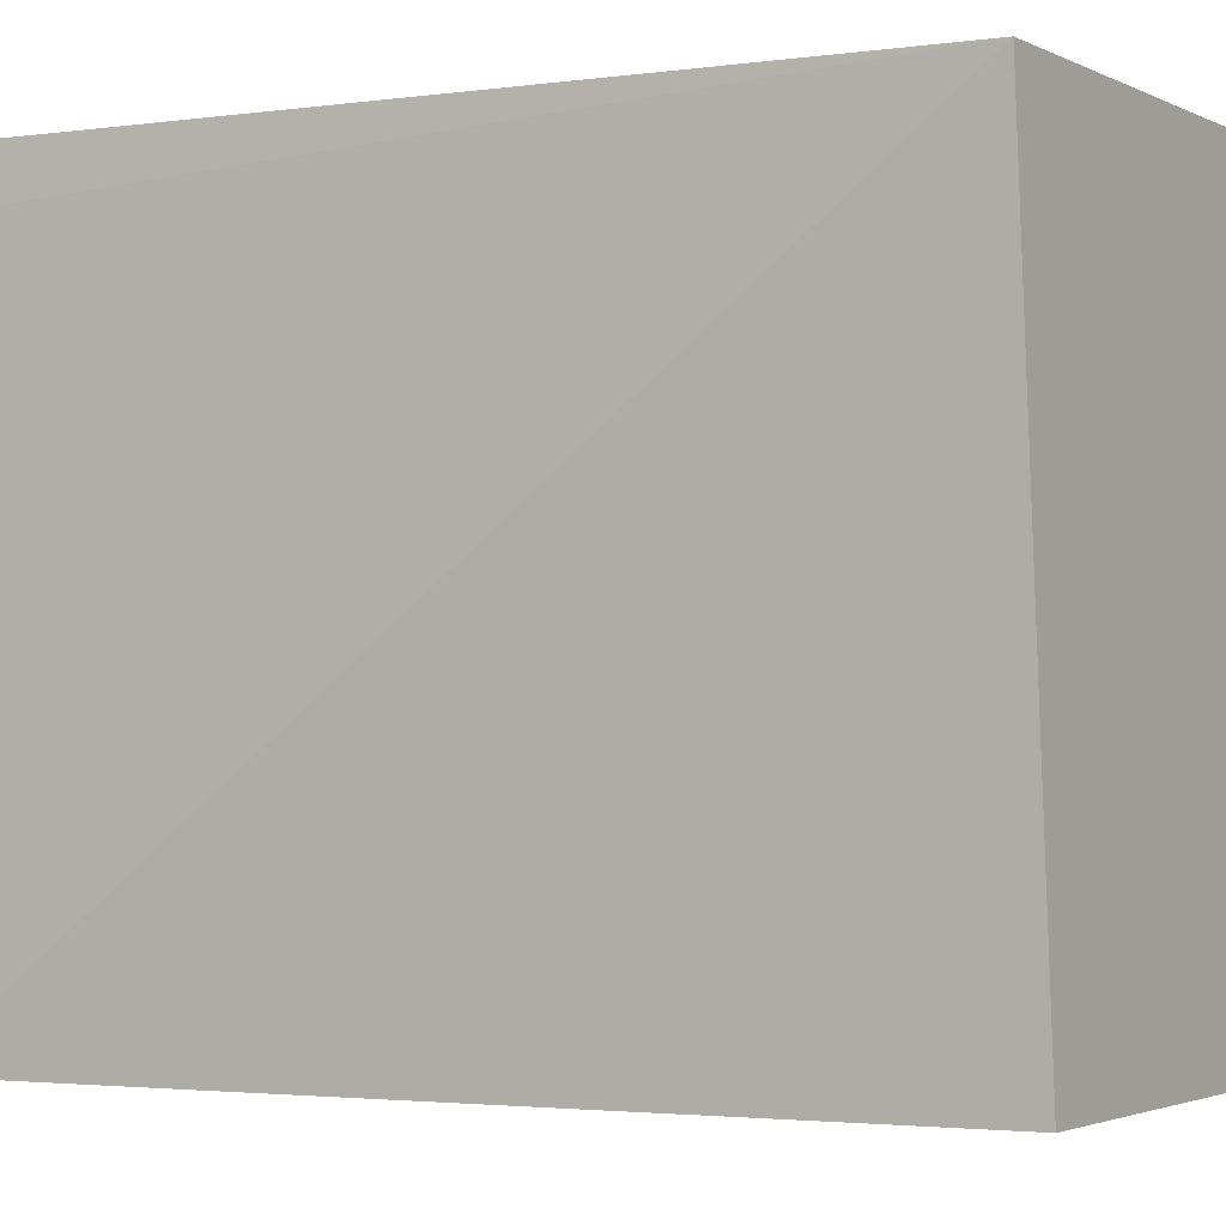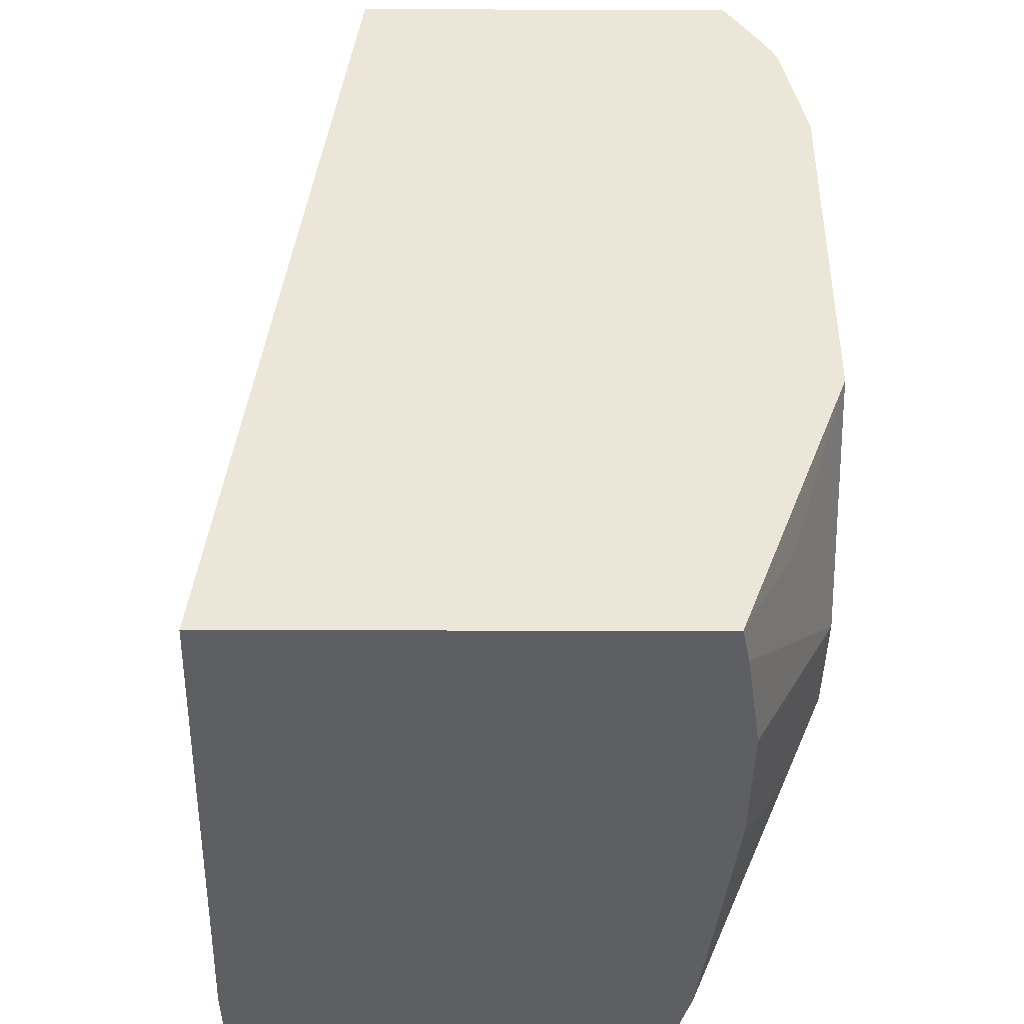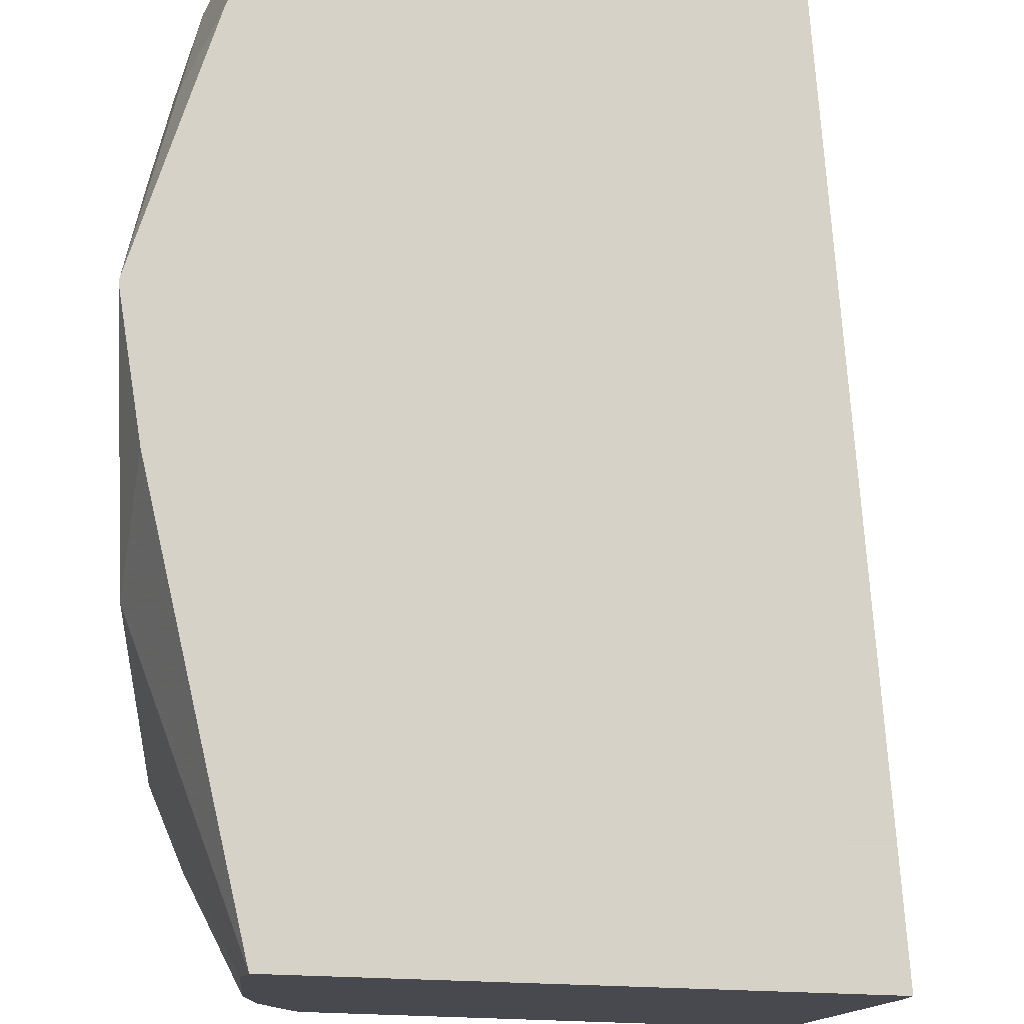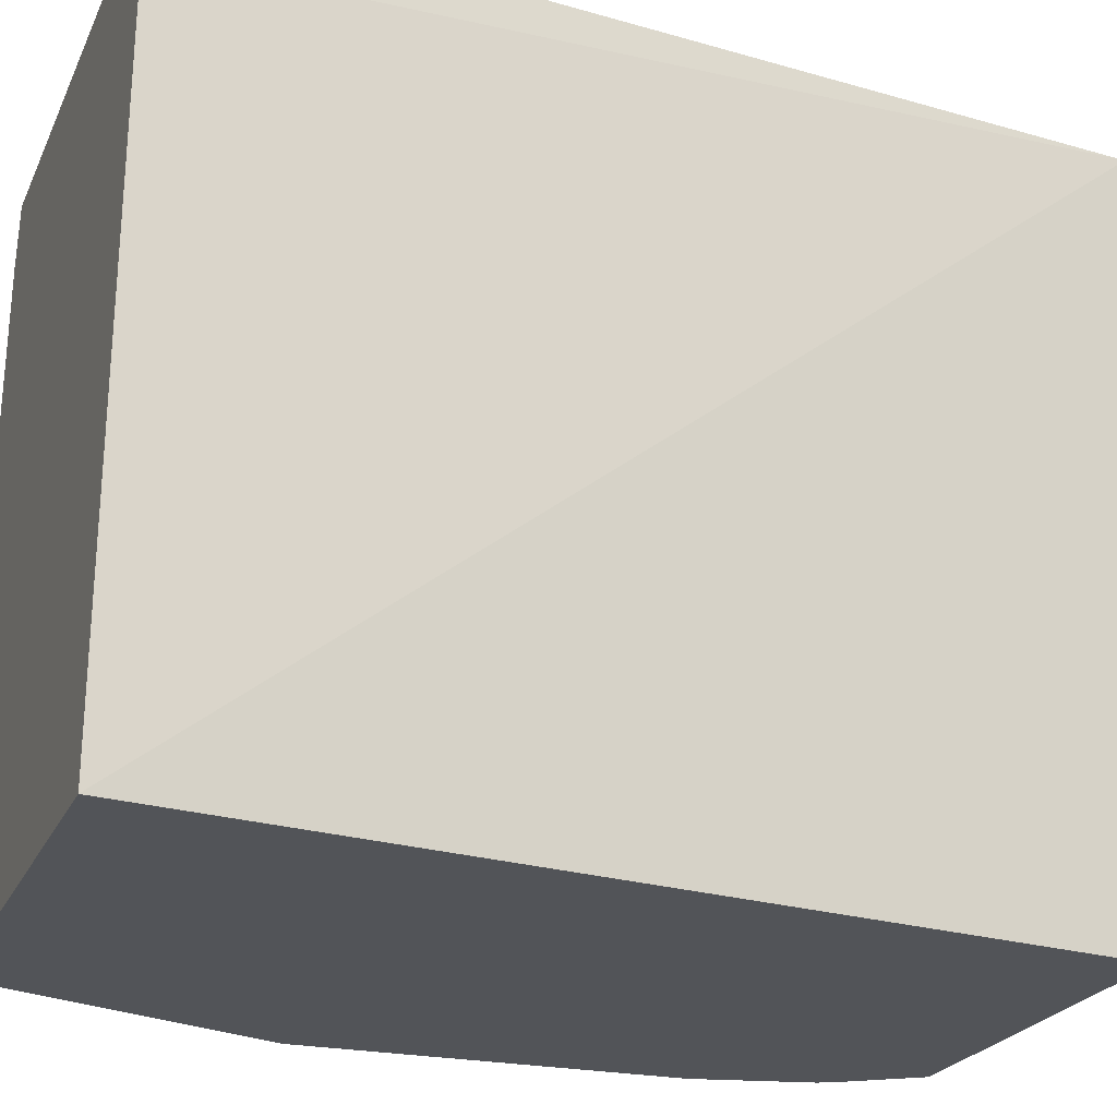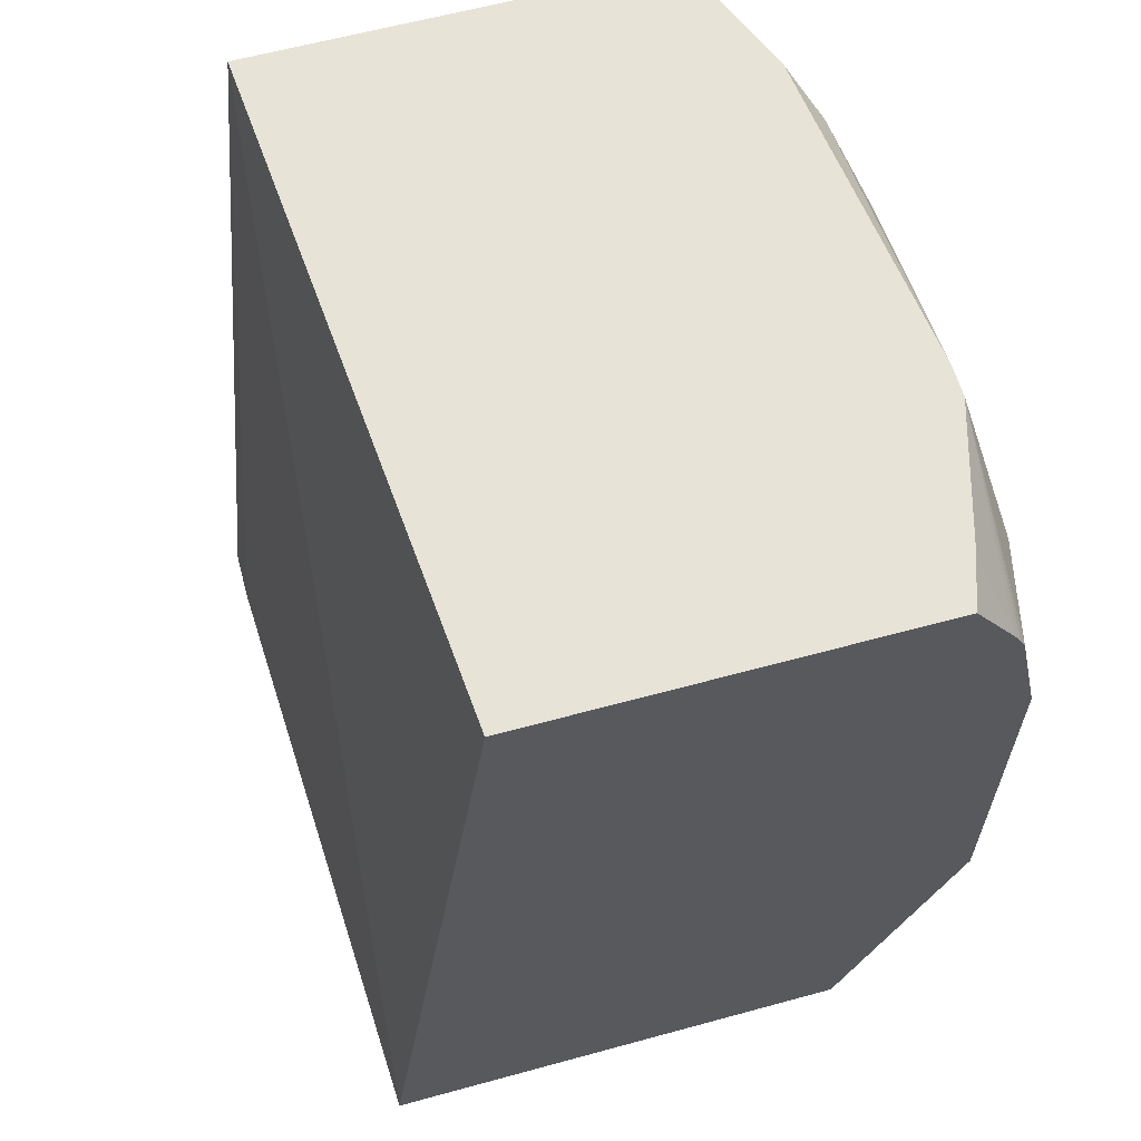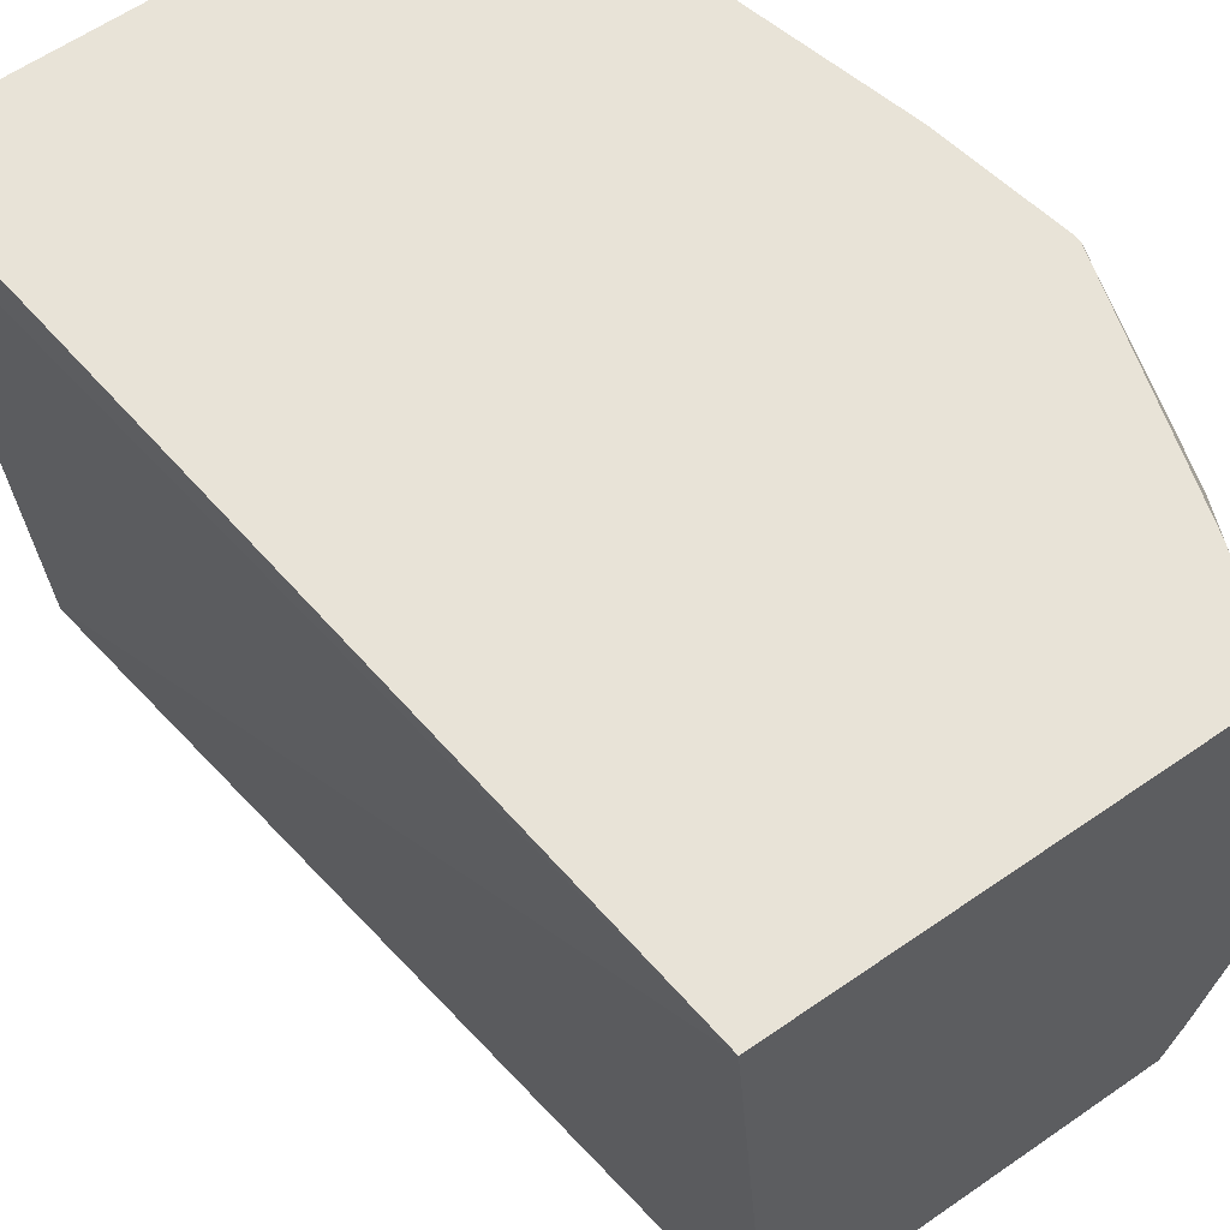
<metadata>
{"format":"obj","ext":"obj","renderer":"f3d","projection":"perspective","resolution":1024,"background":"white","views":[{"elev":-2.4,"azim":122.3,"up":"+Z"},{"elev":-41.1,"azim":179.9,"up":"+Y"},{"elev":77.3,"azim":1.9,"up":"+Z"},{"elev":-23.3,"azim":70.1,"up":"+Z"},{"elev":61.8,"azim":164.5,"up":"+Y"},{"elev":61.6,"azim":144.9,"up":"+Z"}]}
</metadata>
<code>
v -0.4839 -0.1849 0.32
v -0.5002 -0.1849 0.1121
v -0.6099 -0.1849 0.32
v -0.4555 -0.4469 0.32
v -0.4555 -0.4469 0.3034
v -0.464 -0.4469 0.1121
v -0.6191 -0.1849 0.1121
v -0.6255 -0.1849 0.2796
v -0.622 -0.2159 0.32
v -0.6037 -0.4469 0.32
v -0.6084 -0.4469 0.1121
v -0.6245 -0.1849 0.1274
v -0.6318 -0.2038 0.1121
v -0.6366 -0.1849 0.1787
v -0.6342 -0.1965 0.268
v -0.6342 -0.2323 0.3037
v -0.6431 -0.2859 0.32
v -0.6431 -0.3573 0.2858
v -0.6074 -0.4469 0.3034
v -0.6355 -0.3269 0.32
v -0.6109 -0.4469 0.1248
v -0.6431 -0.393 0.1787
v -0.6253 -0.4109 0.1251
v -0.6431 -0.3573 0.1121
v -0.6366 -0.1849 0.1691
v -0.6338 -0.2073 0.1121
v -0.6431 -0.2144 0.2501
v -0.6431 -0.2501 0.2858
v -0.6431 -0.2874 0.32
v -0.6431 -0.393 0.2144
v -0.6312 -0.4168 0.2263
v -0.6162 -0.4469 0.2056
v -0.6162 -0.4469 0.1605
v -0.6193 -0.4407 0.1667
v -0.6431 -0.2452 0.1121
v -0.6354 -0.2105 0.1121
v -0.6431 -0.2144 0.1429
v -0.6193 -0.4407 0.2025
f 17 24 22
f 16 27 28
f 17 37 35
f 17 27 37
f 17 28 27
f 17 35 24
f 16 28 17
f 12 13 25
f 14 27 15
f 14 37 27
f 14 25 37
f 13 26 25
f 11 23 24
f 17 22 30
f 11 22 23
f 15 27 16
f 17 30 18
f 30 32 31
f 18 30 19
f 11 21 22
f 35 37 36
f 32 34 33
f 32 38 34
f 30 38 32
f 25 36 37
f 25 26 36
f 22 24 23
f 22 38 30
f 22 34 38
f 22 33 34
f 21 33 22
f 19 30 31
f 19 31 32
f 18 20 29
f 17 18 29
f 10 20 18
f 1 7 12
f 9 16 17
f 1 6 2
f 1 5 6
f 1 4 5
f 1 10 4
f 1 20 10
f 1 29 20
f 2 6 11
f 1 9 17
f 1 8 3
f 1 14 8
f 1 25 14
f 1 12 25
f 1 2 7
f 10 18 19
f 1 3 9
f 2 11 24
f 1 17 29
f 2 35 36
f 8 16 9
f 2 24 35
f 8 15 16
f 8 14 15
f 7 13 12
f 4 11 6
f 4 21 11
f 4 33 21
f 4 6 5
f 4 32 33
f 4 19 32
f 4 10 19
f 3 8 9
f 2 13 7
f 2 26 13
f 2 36 26

</code>
